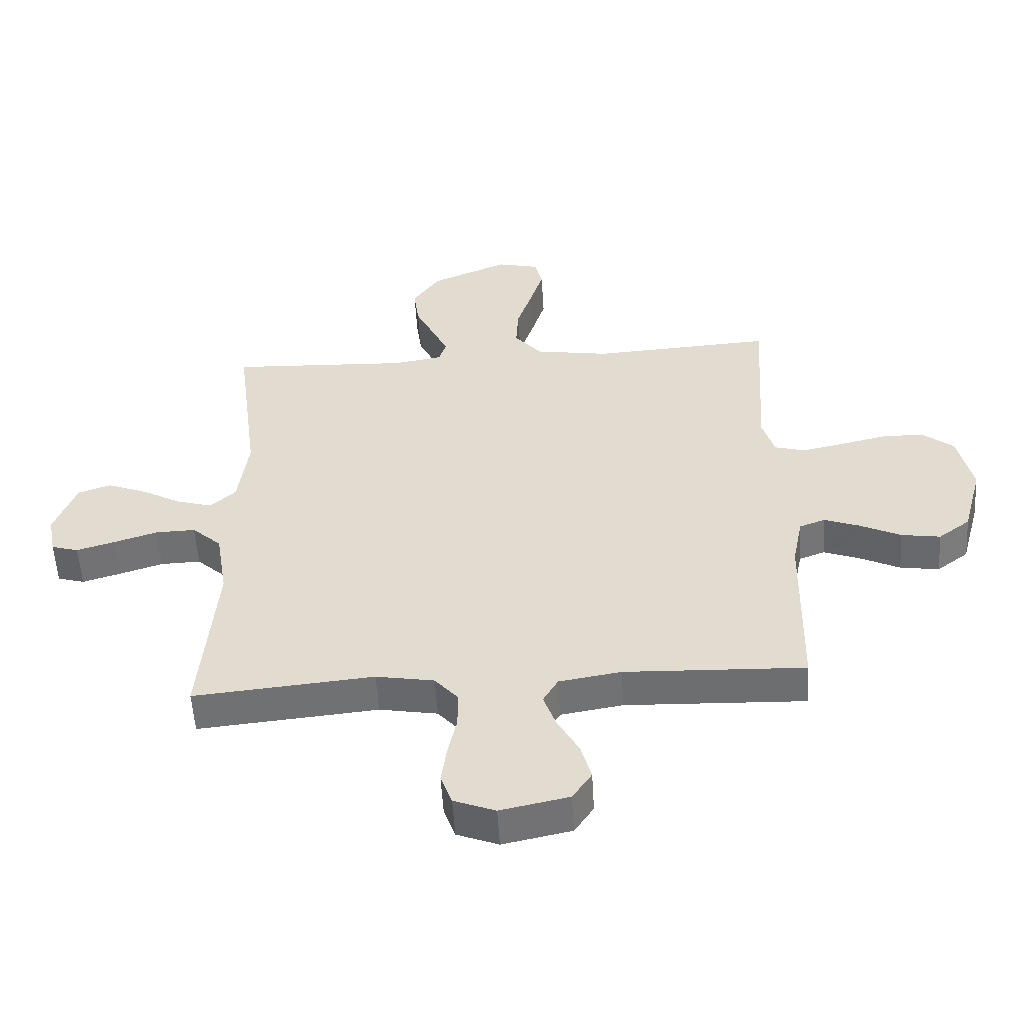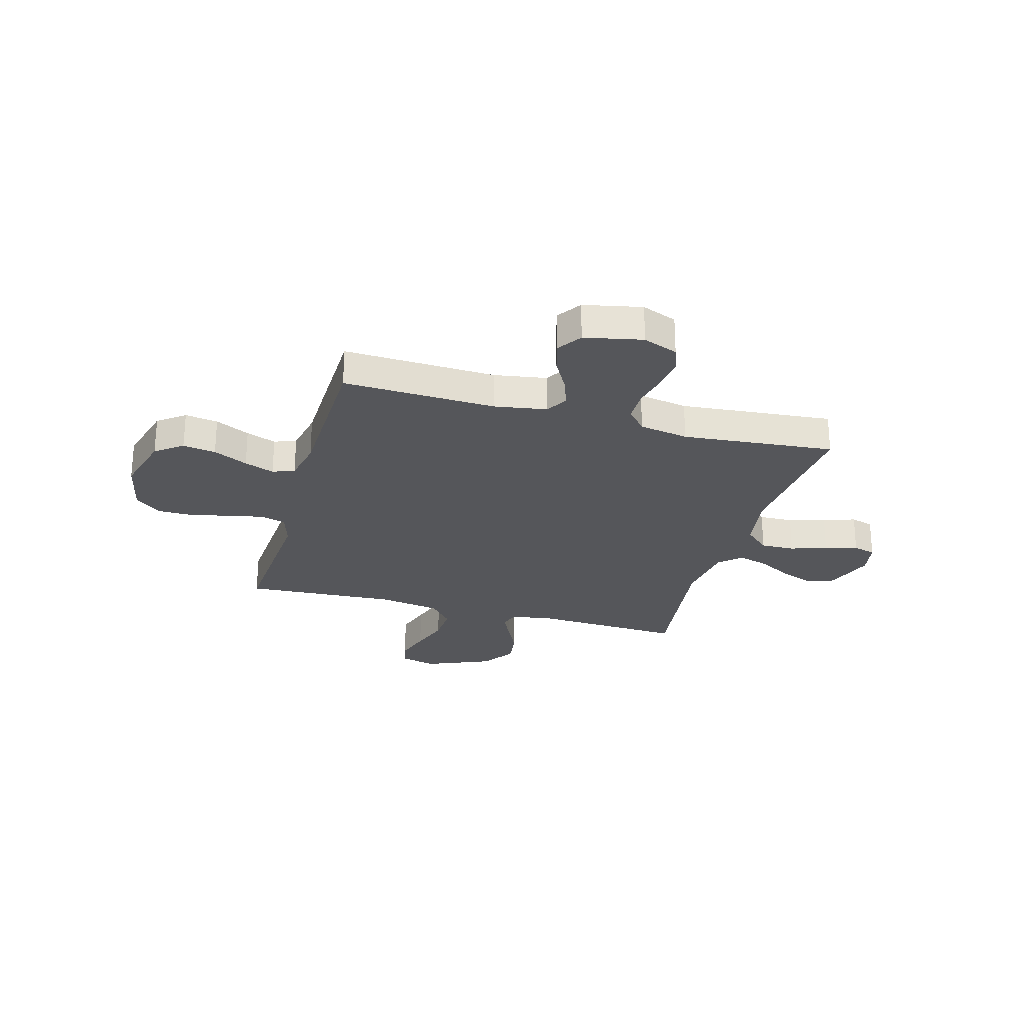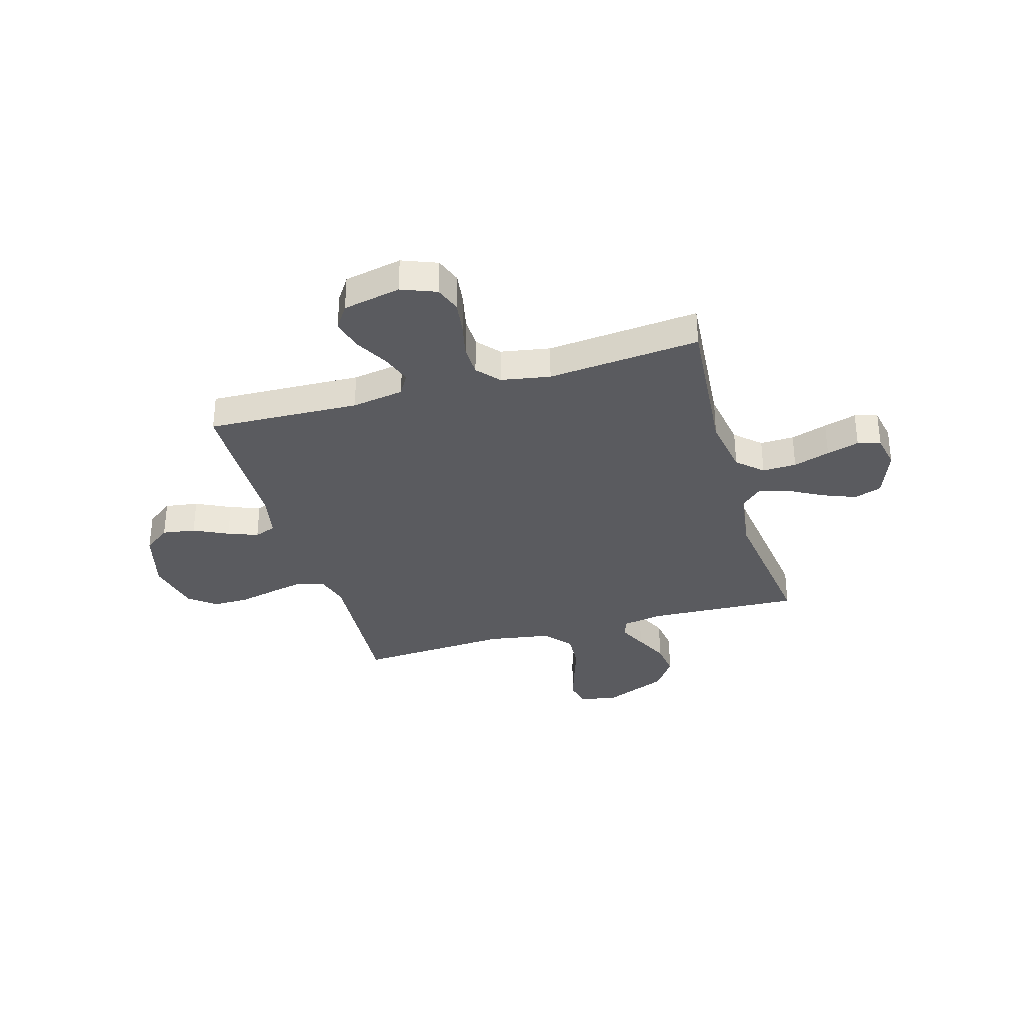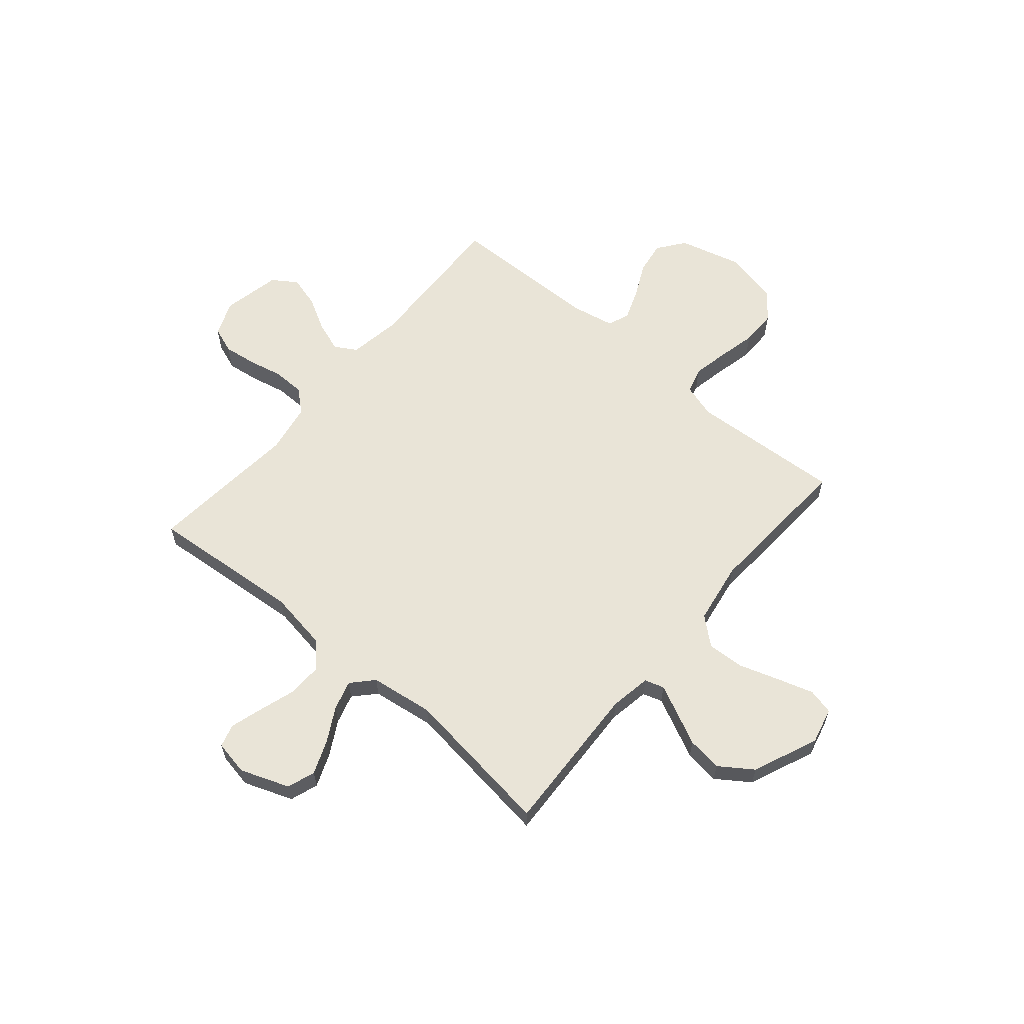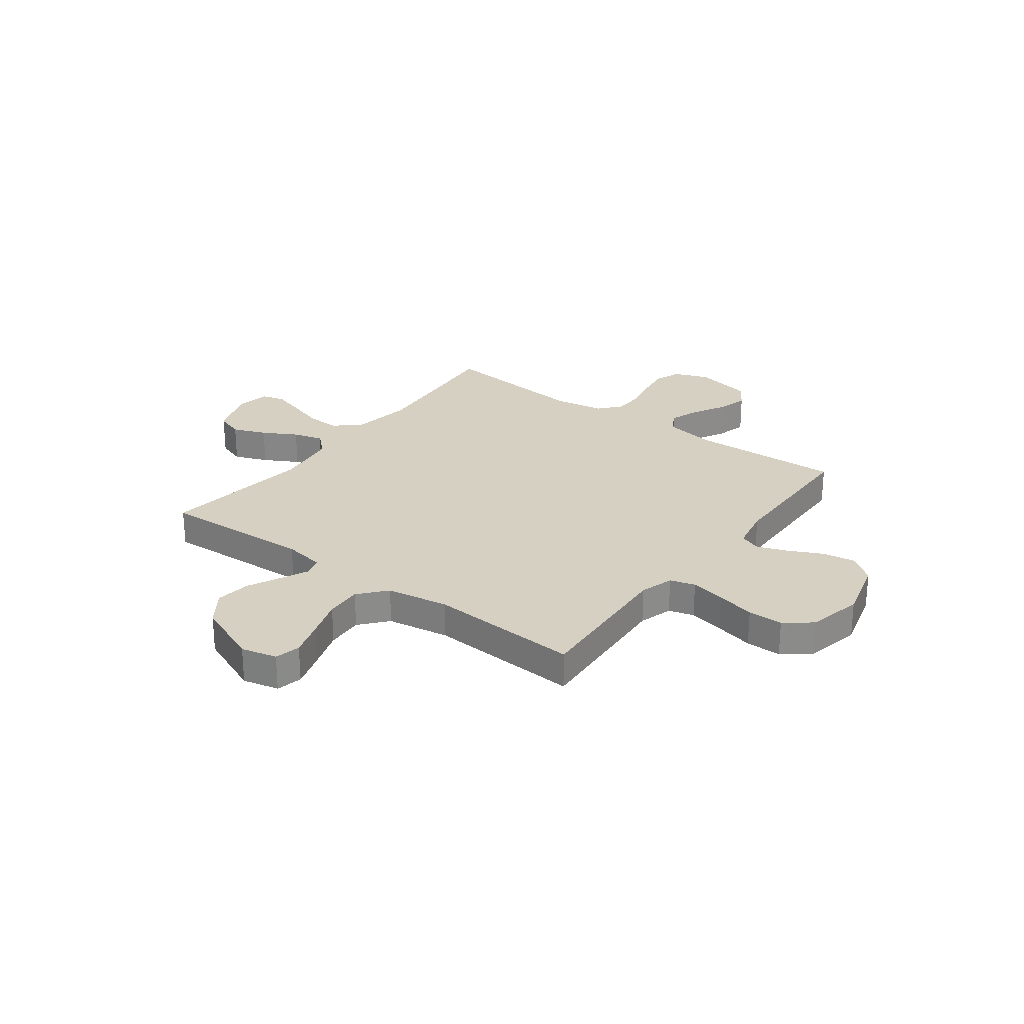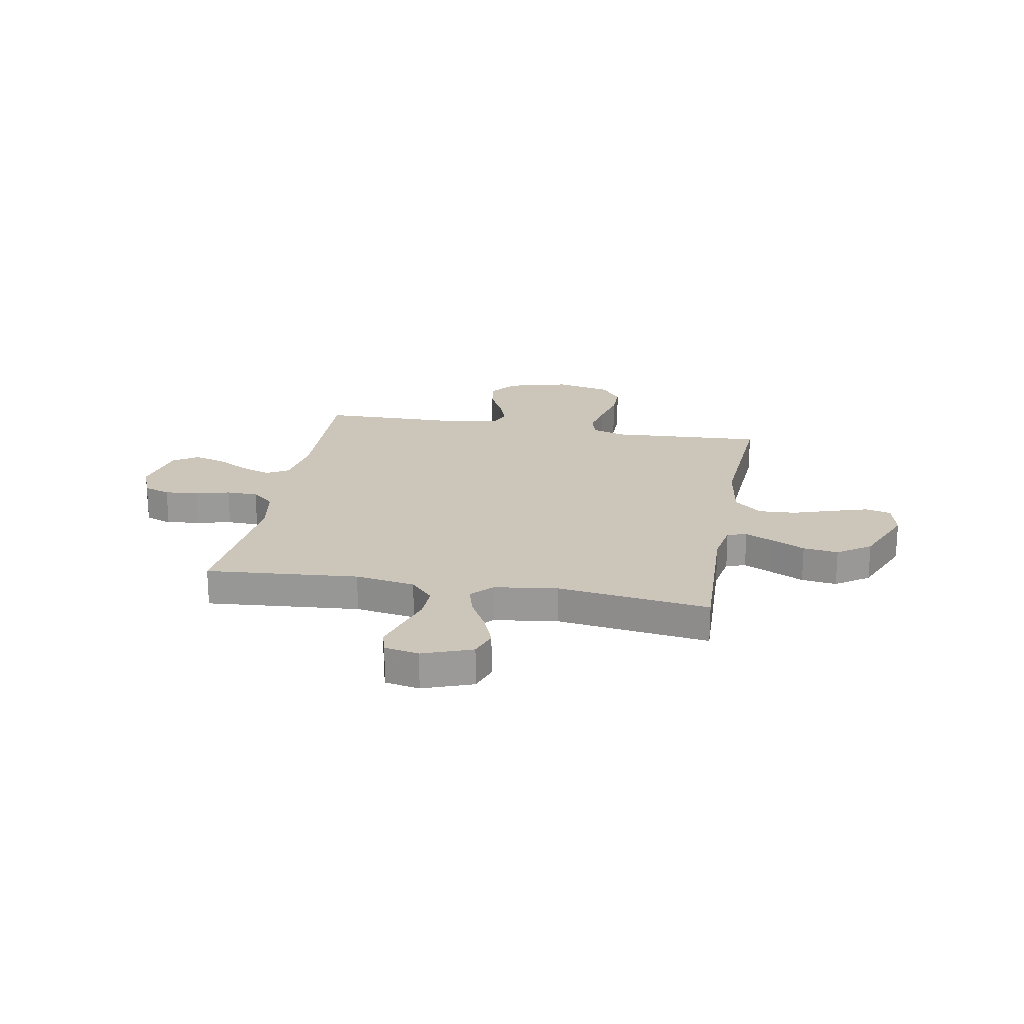
<metadata>
{"format":"obj","ext":"obj","renderer":"f3d","projection":"perspective","resolution":1024,"background":"white","views":[{"elev":-54.5,"azim":3.4,"up":"+Z"},{"elev":-26.0,"azim":164.3,"up":"+Y"},{"elev":-33.4,"azim":-163.9,"up":"+Y"},{"elev":61.2,"azim":-49.7,"up":"+Y"},{"elev":26.5,"azim":36.7,"up":"+Y"},{"elev":21.0,"azim":-79.6,"up":"+Y"}]}
</metadata>
<code>
v -0.5 0.07 -0.5
v -0.474 0.07 -0.2
v -0.493 0.07 -0.082
v -0.542 0.07 -0.037
v -0.609 0.07 -0.039
v -0.681 0.07 -0.062
v -0.745 0.07 -0.081
v -0.79 0.07 -0.068
v -0.803 0.07 0
v -0.767 0.07 0.097
v -0.712 0.07 0.116
v -0.646 0.07 0.09
v -0.579 0.07 0.053
v -0.52 0.07 0.036
v -0.478 0.07 0.075
v -0.461 0.07 0.2
v -0.5 0.07 0.5
v -0.2 0.07 0.486
v -0.119 0.07 0.5
v -0.107 0.07 0.538
v -0.133 0.07 0.593
v -0.165 0.07 0.659
v -0.174 0.07 0.728
v -0.129 0.07 0.793
v 0 0.07 0.847
v 0.071 0.07 0.83
v 0.083 0.07 0.779
v 0.061 0.07 0.708
v 0.035 0.07 0.629
v 0.031 0.07 0.556
v 0.077 0.07 0.502
v 0.2 0.07 0.482
v 0.5 0.07 0.5
v 0.481 0.07 0.2
v 0.501 0.07 0.133
v 0.551 0.07 0.119
v 0.62 0.07 0.133
v 0.697 0.07 0.151
v 0.767 0.07 0.151
v 0.82 0.07 0.109
v 0.844 0.07 0
v 0.811 0.07 -0.123
v 0.758 0.07 -0.163
v 0.693 0.07 -0.153
v 0.625 0.07 -0.12
v 0.566 0.07 -0.098
v 0.523 0.07 -0.114
v 0.506 0.07 -0.2
v 0.5 0.07 -0.5
v 0.2 0.07 -0.489
v 0.097 0.07 -0.506
v 0.072 0.07 -0.549
v 0.093 0.07 -0.608
v 0.129 0.07 -0.673
v 0.146 0.07 -0.735
v 0.114 0.07 -0.783
v 0 0.07 -0.807
v -0.069 0.07 -0.78
v -0.088 0.07 -0.728
v -0.079 0.07 -0.663
v -0.064 0.07 -0.595
v -0.065 0.07 -0.533
v -0.103 0.07 -0.489
v -0.2 0.07 -0.472
v -0.5 0 -0.5
v -0.474 0 -0.2
v -0.493 0 -0.082
v -0.542 0 -0.037
v -0.609 0 -0.039
v -0.681 0 -0.062
v -0.745 0 -0.081
v -0.79 0 -0.068
v -0.803 0 0
v -0.767 0 0.097
v -0.712 0 0.116
v -0.646 0 0.09
v -0.579 0 0.053
v -0.52 0 0.036
v -0.478 0 0.075
v -0.461 0 0.2
v -0.5 0 0.5
v -0.2 0 0.486
v -0.119 0 0.5
v -0.107 0 0.538
v -0.133 0 0.593
v -0.165 0 0.659
v -0.174 0 0.728
v -0.129 0 0.793
v 0 0 0.847
v 0.071 0 0.83
v 0.083 0 0.779
v 0.061 0 0.708
v 0.035 0 0.629
v 0.031 0 0.556
v 0.077 0 0.502
v 0.2 0 0.482
v 0.5 0 0.5
v 0.481 0 0.2
v 0.501 0 0.133
v 0.551 0 0.119
v 0.62 0 0.133
v 0.697 0 0.151
v 0.767 0 0.151
v 0.82 0 0.109
v 0.844 0 0
v 0.811 0 -0.123
v 0.758 0 -0.163
v 0.693 0 -0.153
v 0.625 0 -0.12
v 0.566 0 -0.098
v 0.523 0 -0.114
v 0.506 0 -0.2
v 0.5 0 -0.5
v 0.2 0 -0.489
v 0.097 0 -0.506
v 0.072 0 -0.549
v 0.093 0 -0.608
v 0.129 0 -0.673
v 0.146 0 -0.735
v 0.114 0 -0.783
v 0 0 -0.807
v -0.069 0 -0.78
v -0.088 0 -0.728
v -0.079 0 -0.663
v -0.064 0 -0.595
v -0.065 0 -0.533
v -0.103 0 -0.489
v -0.2 0 -0.472
f 59 60 61
f 58 59 61
f 57 58 61
f 56 57 61
f 55 56 61
f 54 55 61
f 53 54 61
f 52 53 61 62
f 51 52 62 63
f 48 49 50
f 51 63 64
f 50 51 64
f 48 50 64
f 47 48 64
f 43 44 45
f 42 43 45
f 41 42 45
f 40 41 45
f 39 40 45
f 38 39 45
f 37 38 45
f 36 37 45 46
f 35 36 46 47
f 32 33 34
f 64 1 2
f 47 64 2
f 35 47 2
f 34 35 2
f 32 34 2
f 31 32 2
f 27 28 29
f 26 27 29
f 25 26 29
f 24 25 29
f 23 24 29
f 22 23 29
f 21 22 29
f 20 21 29 30
f 16 17 18
f 15 16 18 19
f 11 12 13
f 10 11 13
f 9 10 13
f 8 9 13
f 7 8 13
f 6 7 13
f 5 6 13
f 4 5 13 14
f 3 4 14 15
f 3 15 19
f 2 3 19
f 31 2 19
f 19 20 30 31
f 125 124 123
f 125 123 122
f 125 122 121
f 125 121 120
f 125 120 119
f 125 119 118
f 125 118 117
f 126 125 117 116
f 127 126 116 115
f 114 113 112
f 128 127 115
f 128 115 114
f 128 114 112
f 128 112 111
f 109 108 107
f 109 107 106
f 109 106 105
f 109 105 104
f 109 104 103
f 109 103 102
f 109 102 101
f 110 109 101 100
f 111 110 100 99
f 98 97 96
f 66 65 128
f 66 128 111
f 66 111 99
f 66 99 98
f 66 98 96
f 66 96 95
f 93 92 91
f 93 91 90
f 93 90 89
f 93 89 88
f 93 88 87
f 93 87 86
f 93 86 85
f 94 93 85 84
f 82 81 80
f 83 82 80 79
f 77 76 75
f 77 75 74
f 77 74 73
f 77 73 72
f 77 72 71
f 77 71 70
f 77 70 69
f 78 77 69 68
f 79 78 68 67
f 83 79 67
f 83 67 66
f 83 66 95
f 95 94 84 83
f 1 65 66 2
f 2 66 67 3
f 3 67 68 4
f 4 68 69 5
f 5 69 70 6
f 6 70 71 7
f 7 71 72 8
f 8 72 73 9
f 9 73 74 10
f 10 74 75 11
f 11 75 76 12
f 12 76 77 13
f 13 77 78 14
f 14 78 79 15
f 15 79 80 16
f 16 80 81 17
f 17 81 82 18
f 18 82 83 19
f 19 83 84 20
f 20 84 85 21
f 21 85 86 22
f 22 86 87 23
f 23 87 88 24
f 24 88 89 25
f 25 89 90 26
f 26 90 91 27
f 27 91 92 28
f 28 92 93 29
f 29 93 94 30
f 30 94 95 31
f 31 95 96 32
f 32 96 97 33
f 33 97 98 34
f 34 98 99 35
f 35 99 100 36
f 36 100 101 37
f 37 101 102 38
f 38 102 103 39
f 39 103 104 40
f 40 104 105 41
f 41 105 106 42
f 42 106 107 43
f 43 107 108 44
f 44 108 109 45
f 45 109 110 46
f 46 110 111 47
f 47 111 112 48
f 48 112 113 49
f 49 113 114 50
f 50 114 115 51
f 51 115 116 52
f 52 116 117 53
f 53 117 118 54
f 54 118 119 55
f 55 119 120 56
f 56 120 121 57
f 57 121 122 58
f 58 122 123 59
f 59 123 124 60
f 60 124 125 61
f 61 125 126 62
f 62 126 127 63
f 63 127 128 64
f 64 128 65 1

</code>
